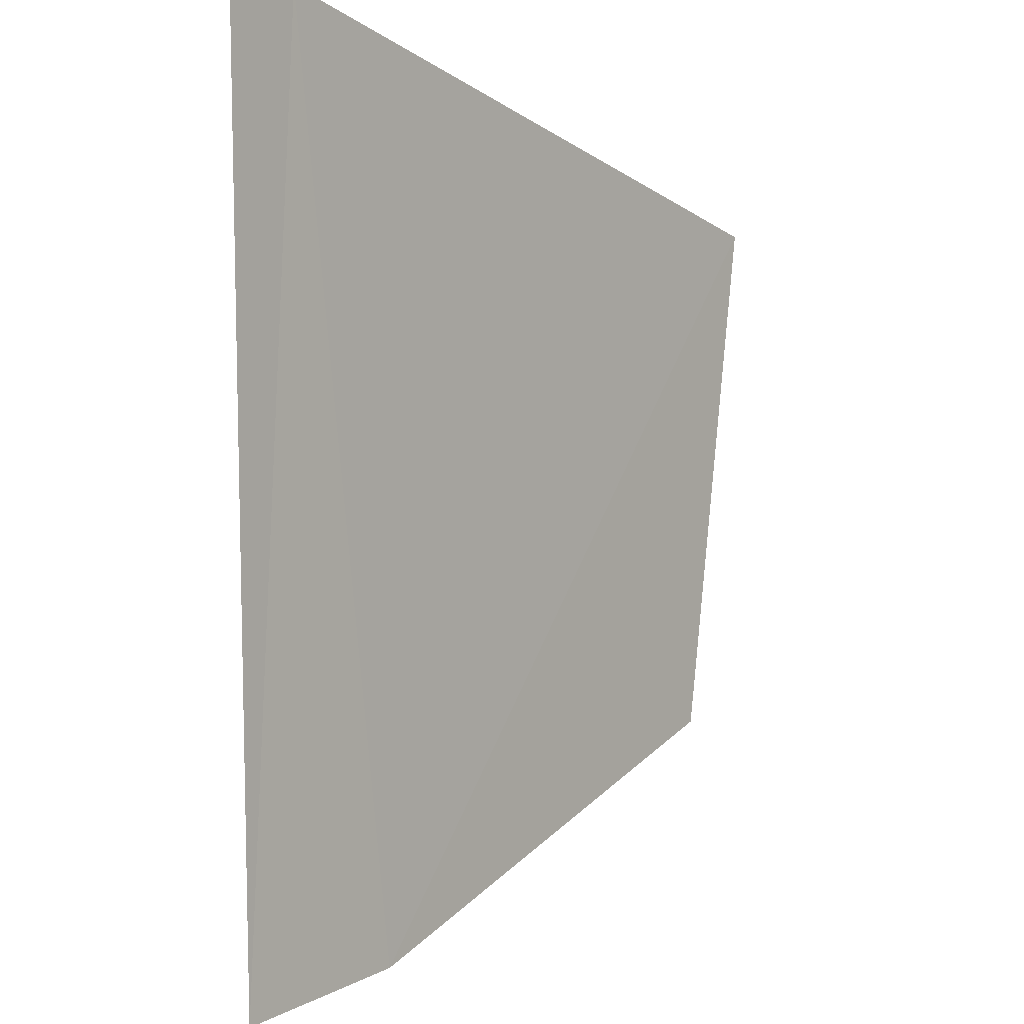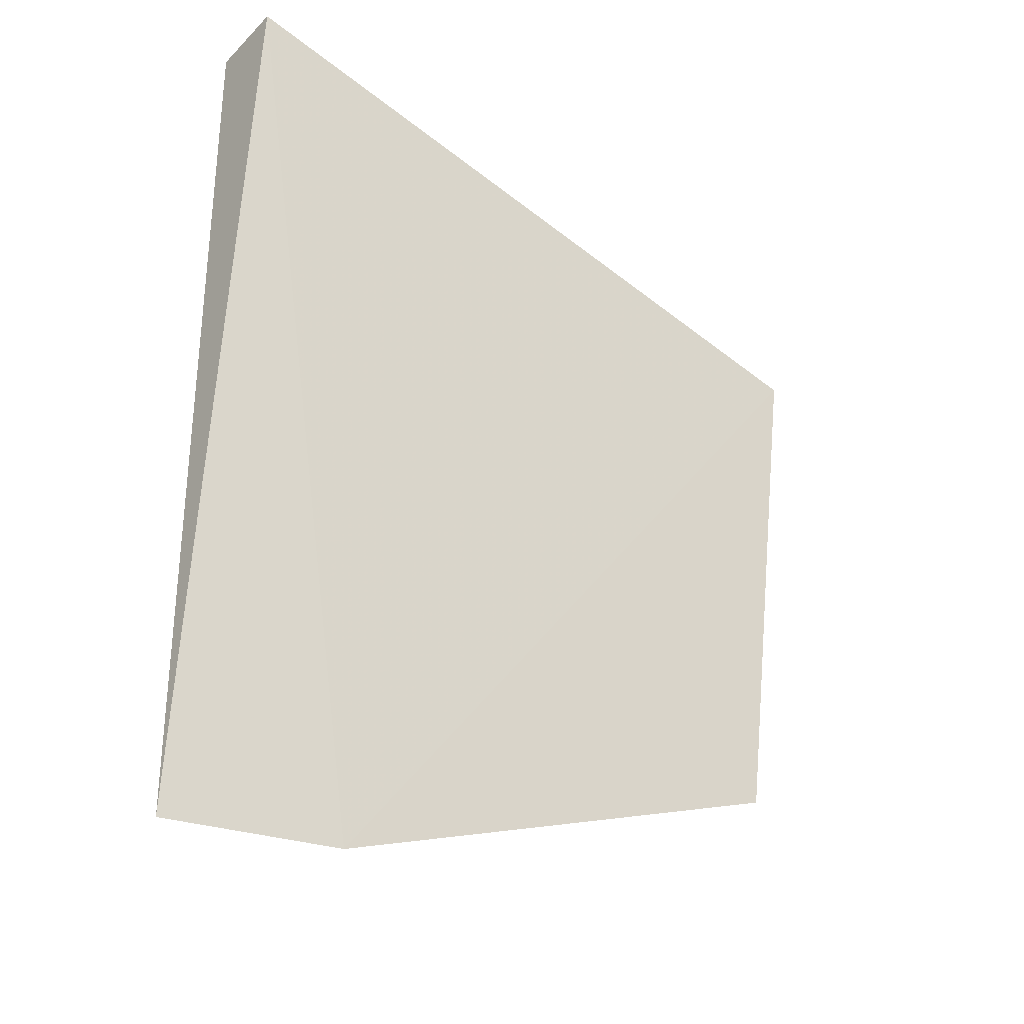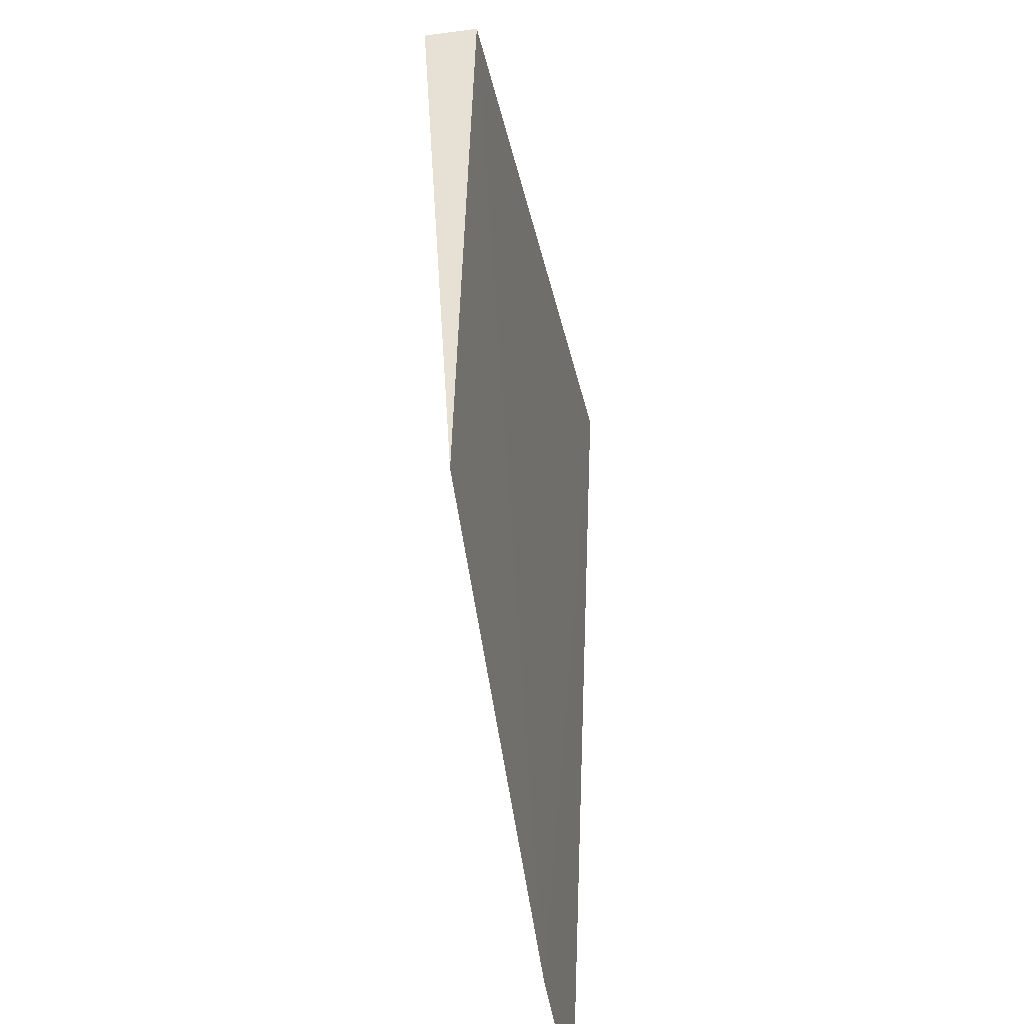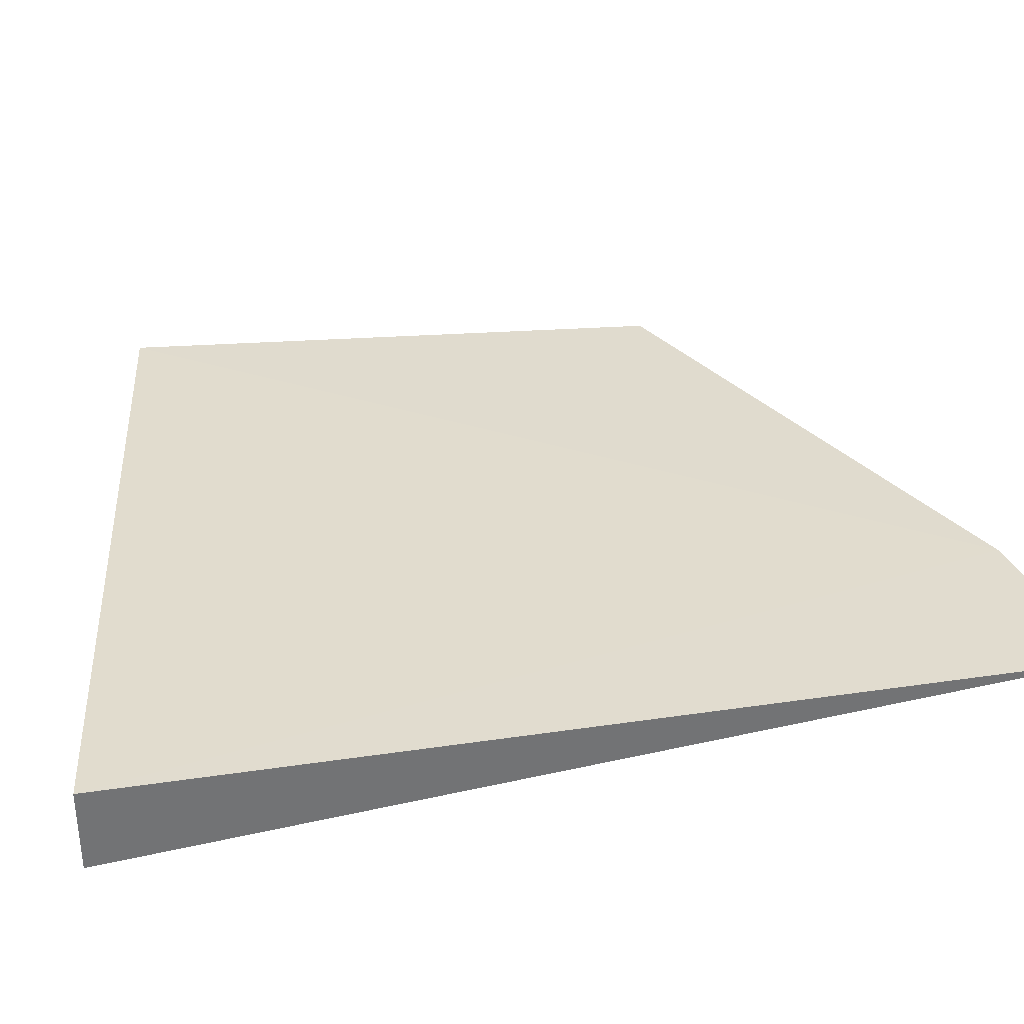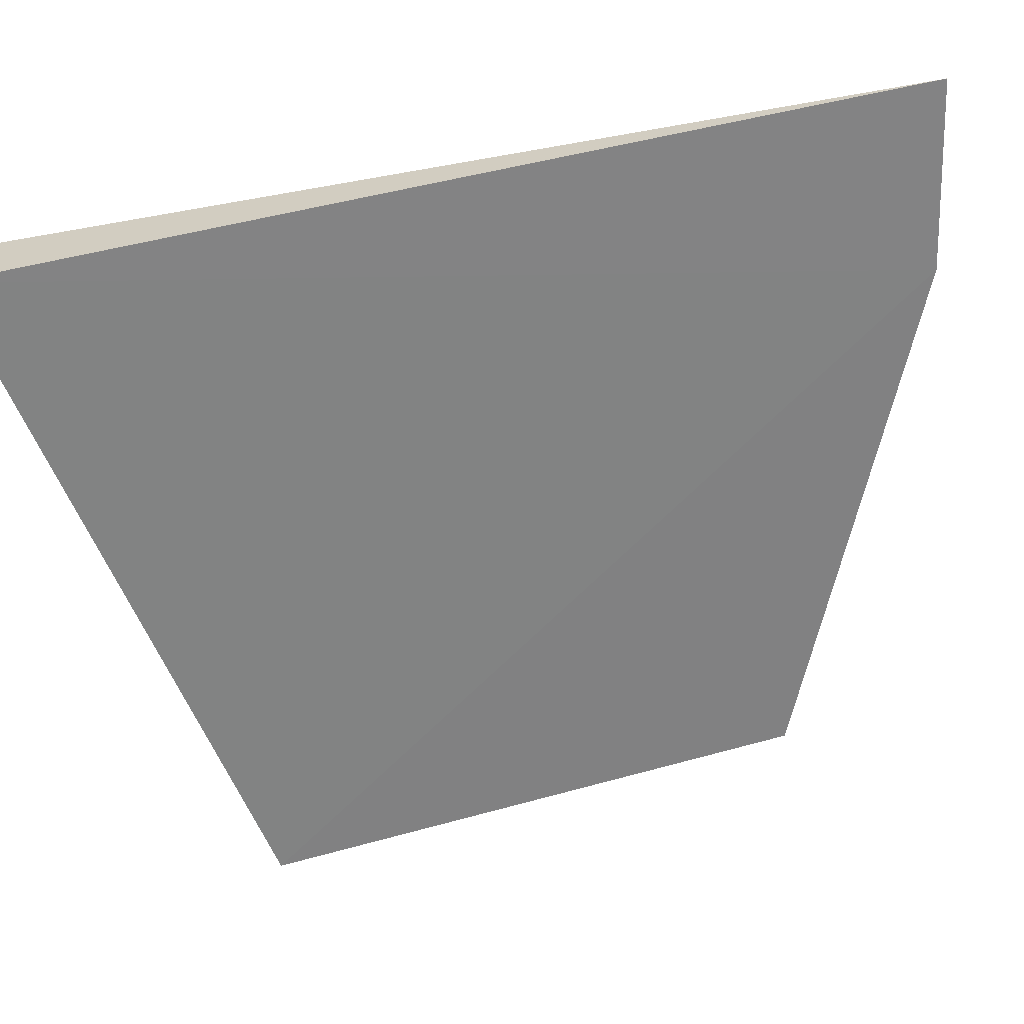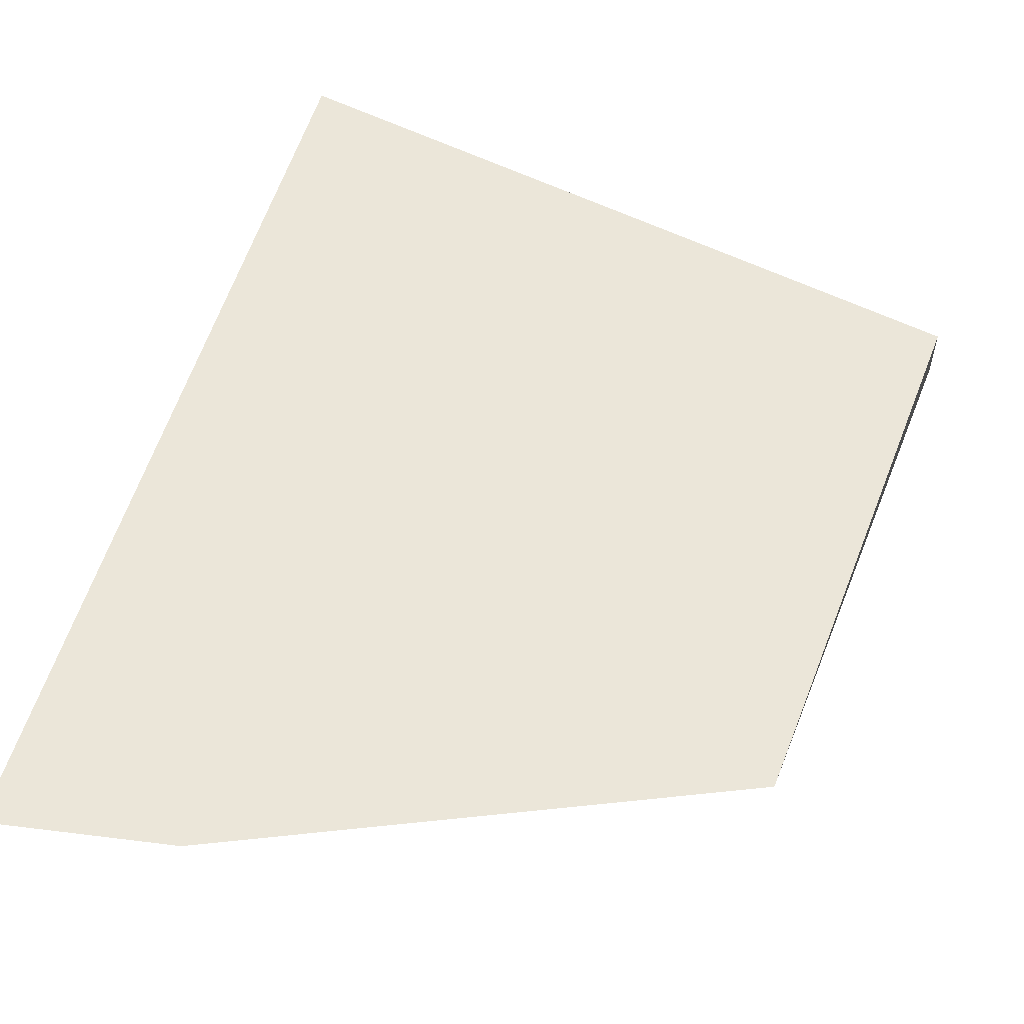
<metadata>
{"format":"obj","ext":"obj","renderer":"f3d","projection":"perspective","resolution":1024,"background":"white","views":[{"elev":-1.0,"azim":-50.3,"up":"+Y"},{"elev":-35.5,"azim":-37.1,"up":"+Y"},{"elev":-42.2,"azim":99.6,"up":"+Y"},{"elev":34.9,"azim":-104.9,"up":"+Z"},{"elev":-60.9,"azim":-79.5,"up":"+Z"},{"elev":53.9,"azim":16.0,"up":"+Z"}]}
</metadata>
<code>
v 0.4145 -0.03641 0.000143
v 0.4547 -0.01977 0.000143
v 0.4588 0.02467 0.00227
v 0.4007 0.0365 0.003455
v 0.4006 0.03651 -0.00317
v 0.4588 0.02468 -0.001985
v 0.3996 -0.0386 0.000143
f 1 2 3
f 1 3 4
f 6 2 1
f 6 1 5
f 6 3 2
f 6 5 4
f 6 4 3
f 7 5 1
f 7 1 4
f 7 4 5

</code>
